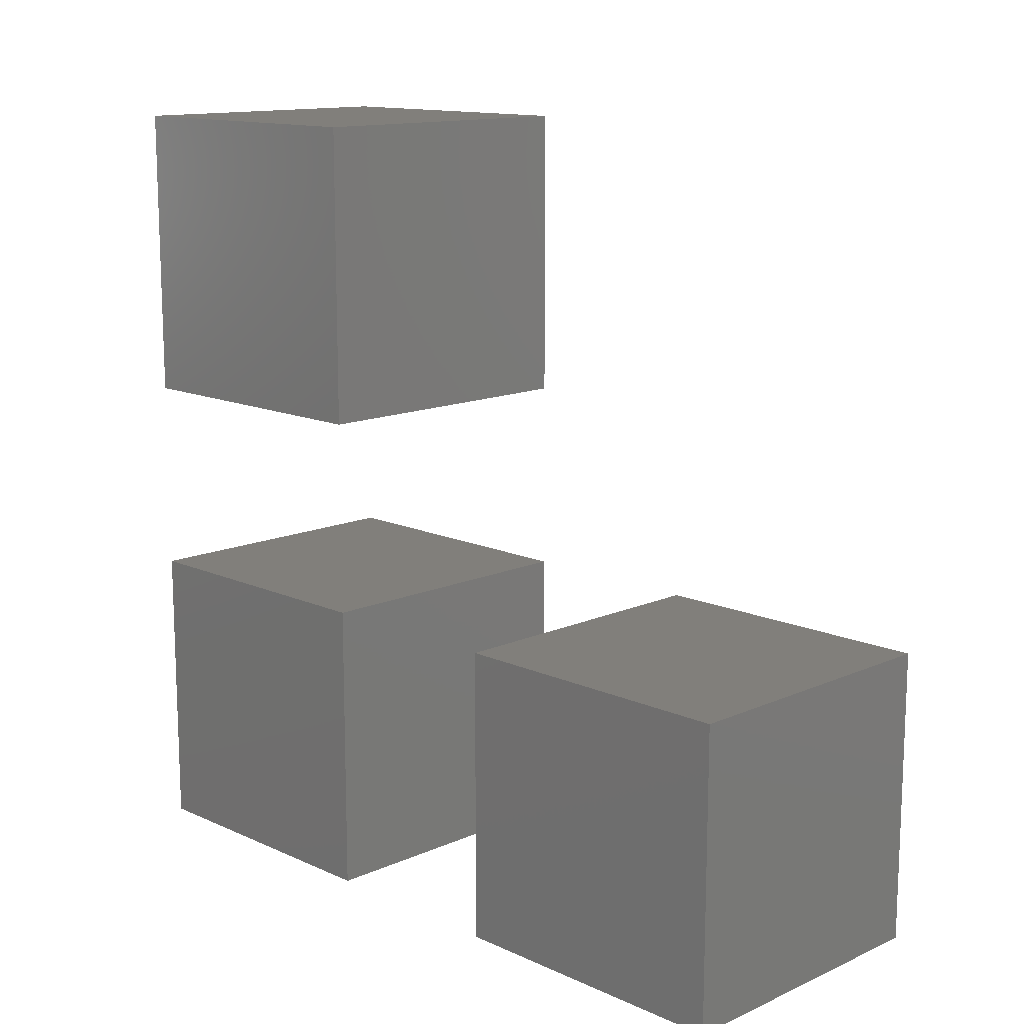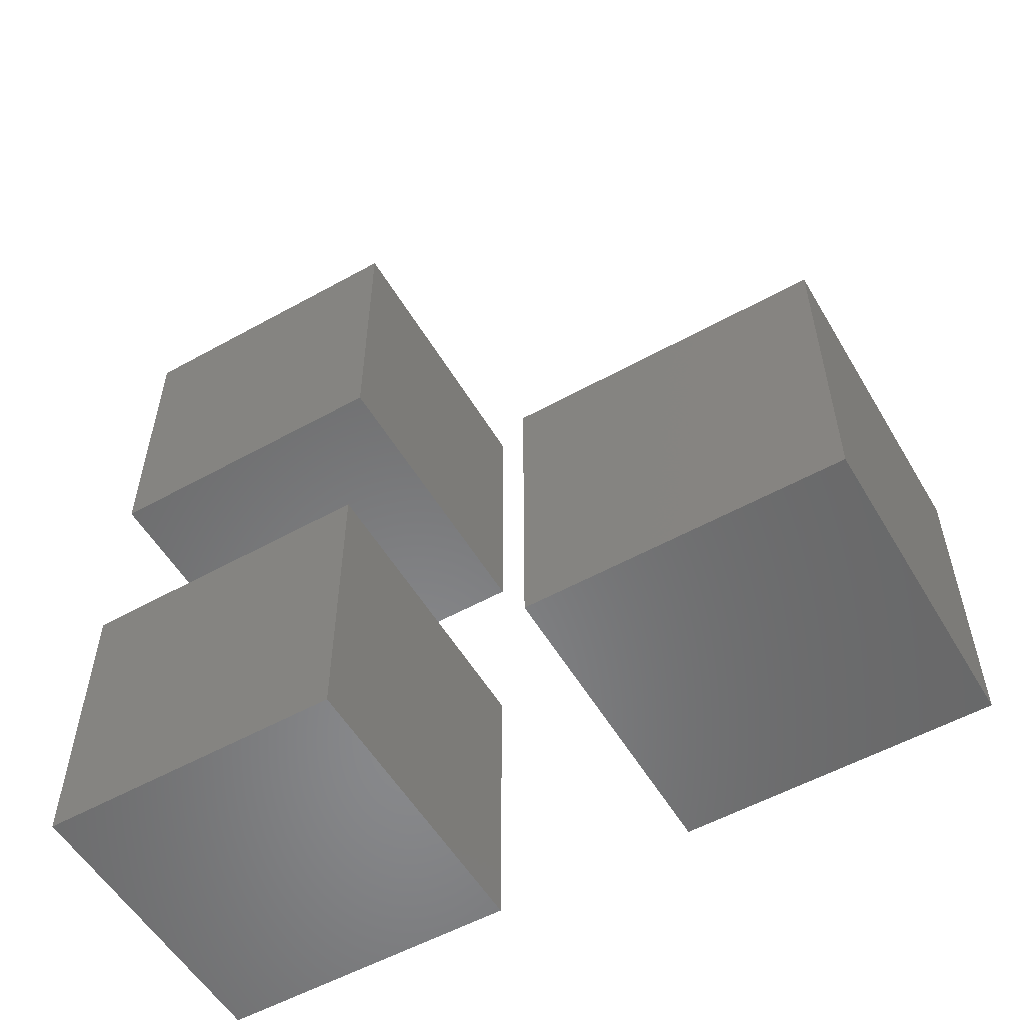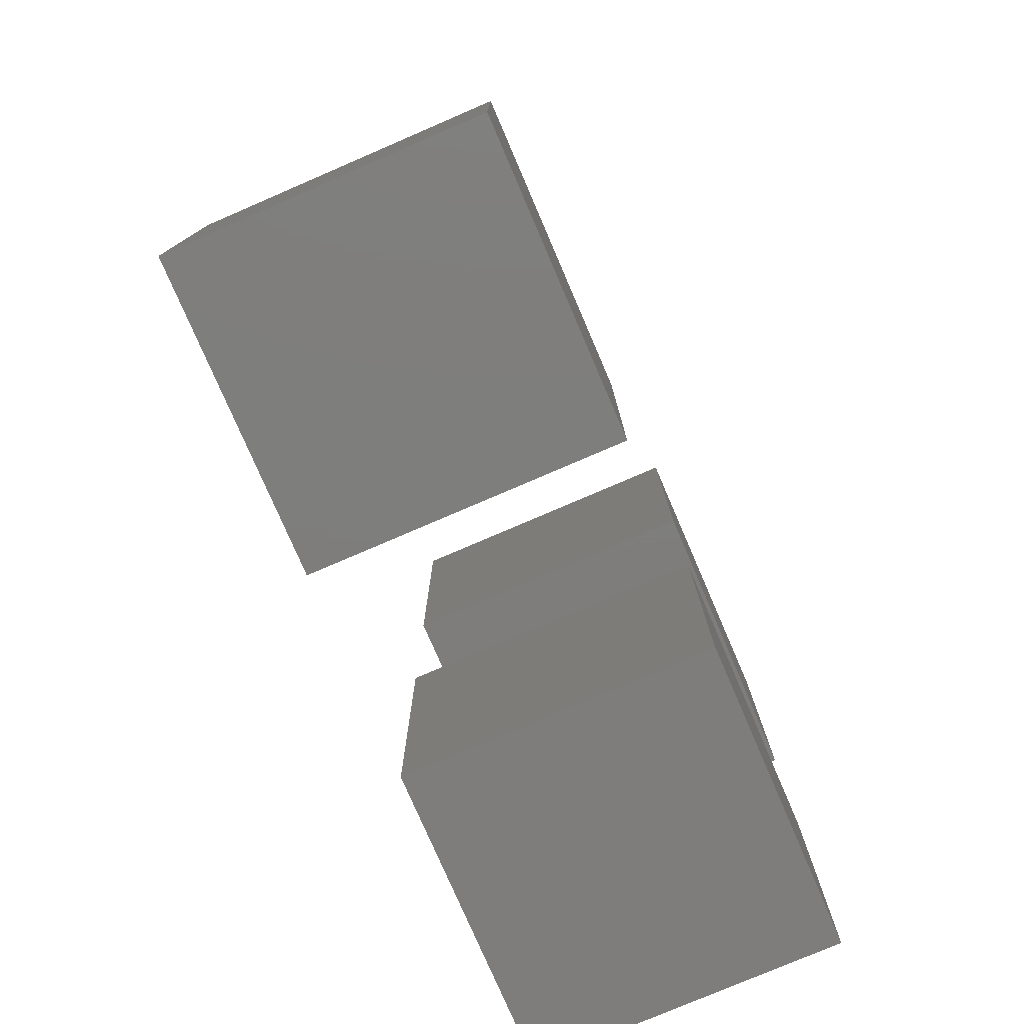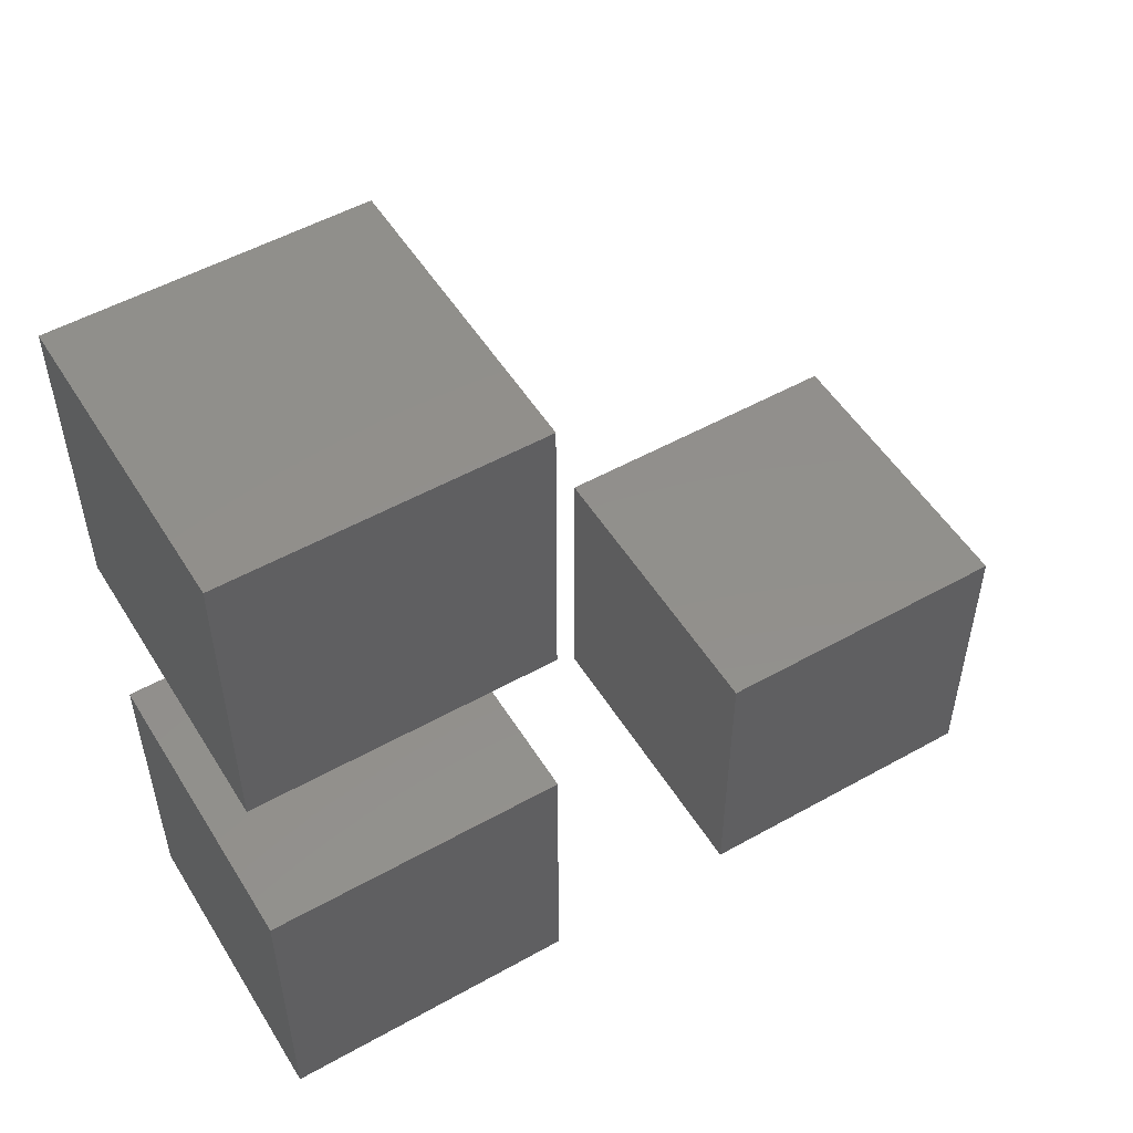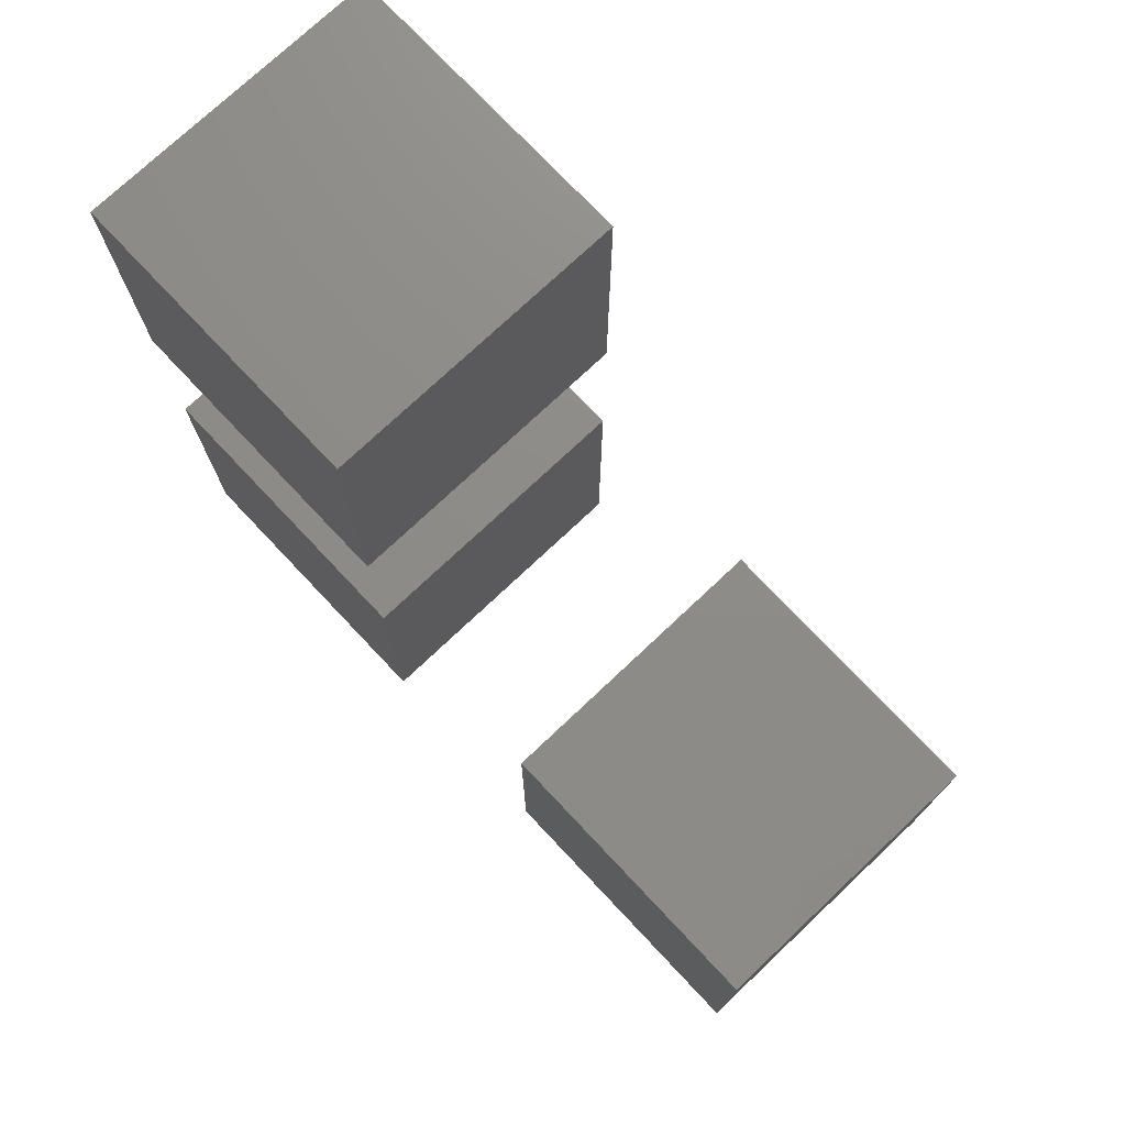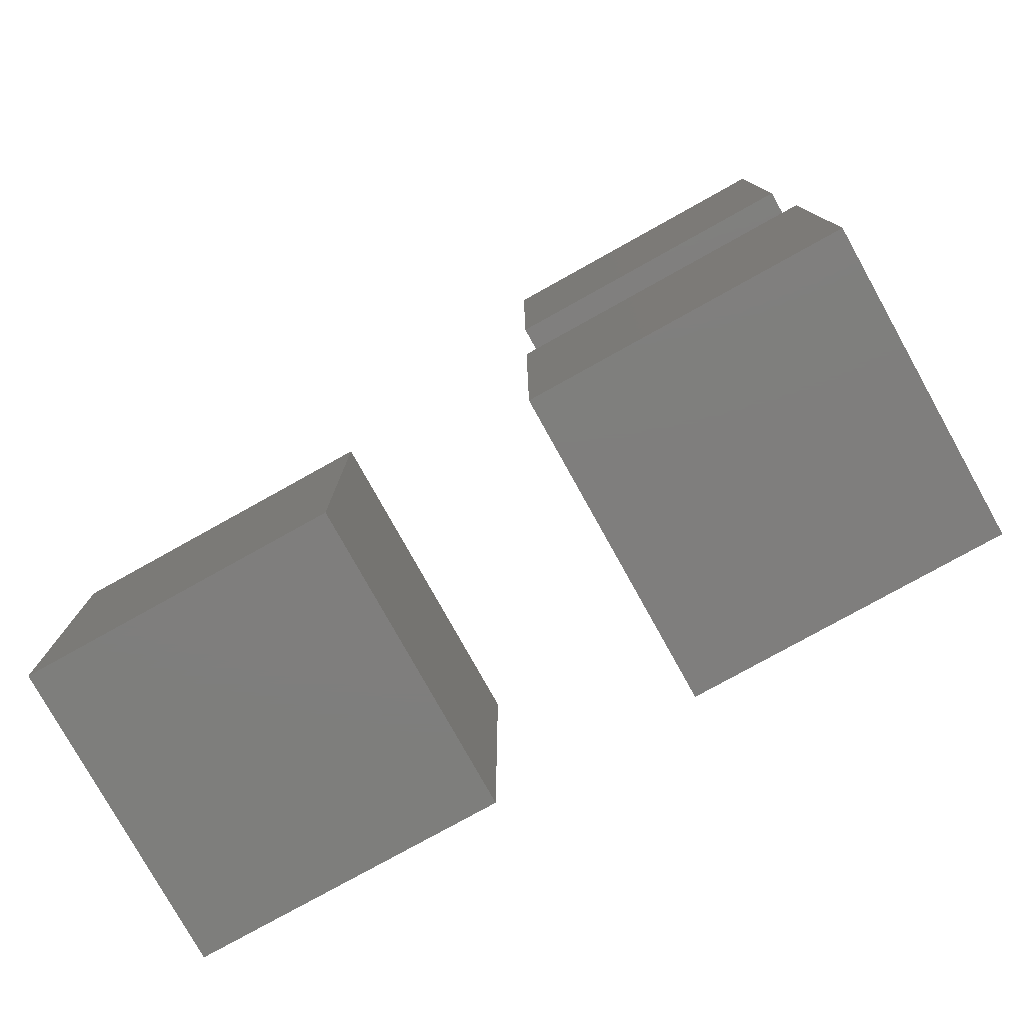
<metadata>
{"format":"stl","ext":"stl","renderer":"f3d","projection":"perspective","resolution":1024,"background":"white","views":[{"elev":13.4,"azim":-44.7,"up":"+Y"},{"elev":-55.1,"azim":-59.7,"up":"+Y"},{"elev":-77.5,"azim":23.3,"up":"+Y"},{"elev":52.2,"azim":-121.1,"up":"+Y"},{"elev":75.1,"azim":-43.3,"up":"+Y"},{"elev":-78.3,"azim":119.1,"up":"+Y"}]}
</metadata>
<code>
# stl→obj: 24 verts, 36 faces
v 0 0 0
v 0 3 3
v 0 3 0
v 0 0 3
v 3 0 3
v 3 3 3
v 3 3 0
v 3 0 0
v 0 0 5
v 0 3 8
v 0 3 5
v 0 0 8
v 3 0 8
v 3 3 8
v 3 3 5
v 3 0 5
v 0 5 0
v 0 8 3
v 0 8 0
v 0 5 3
v 3 5 3
v 3 8 3
v 3 8 0
v 3 5 0
f 1 2 3
f 2 1 4
f 2 5 6
f 5 2 4
f 5 7 6
f 7 5 8
f 1 7 8
f 7 1 3
f 1 5 4
f 5 1 8
f 7 2 6
f 2 7 3
f 9 10 11
f 10 9 12
f 10 13 14
f 13 10 12
f 13 15 14
f 15 13 16
f 15 10 14
f 10 15 11
f 9 15 16
f 15 9 11
f 9 13 12
f 13 9 16
f 17 18 19
f 18 17 20
f 18 21 22
f 21 18 20
f 21 23 22
f 23 21 24
f 17 23 24
f 23 17 19
f 17 21 20
f 21 17 24
f 23 18 22
f 18 23 19

</code>
